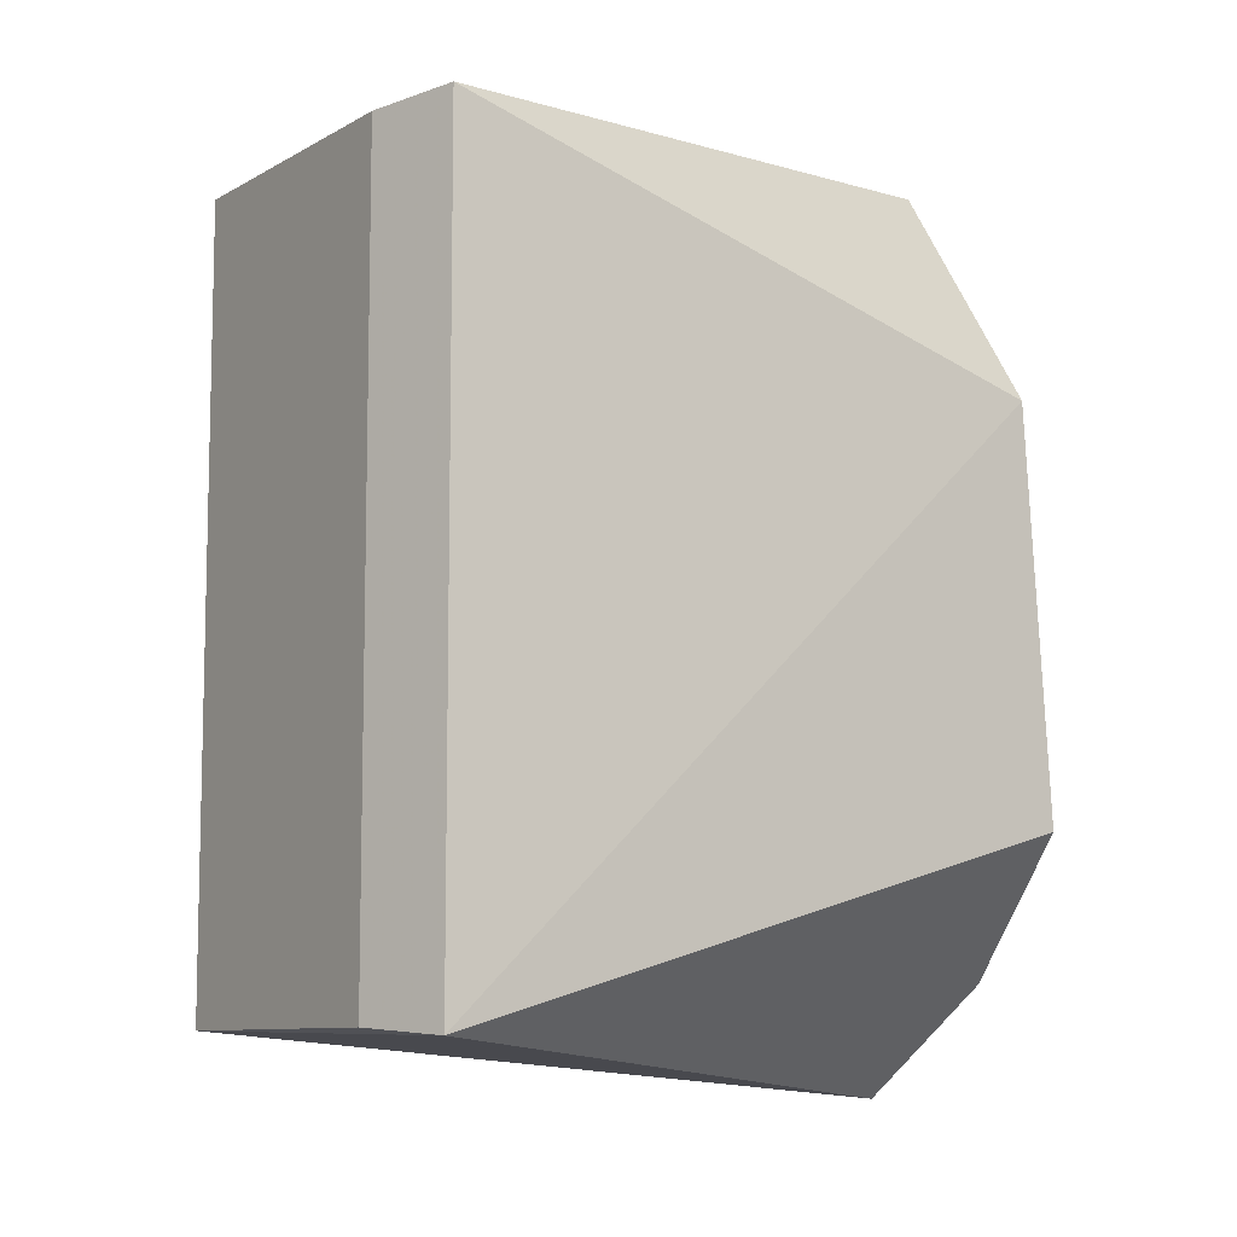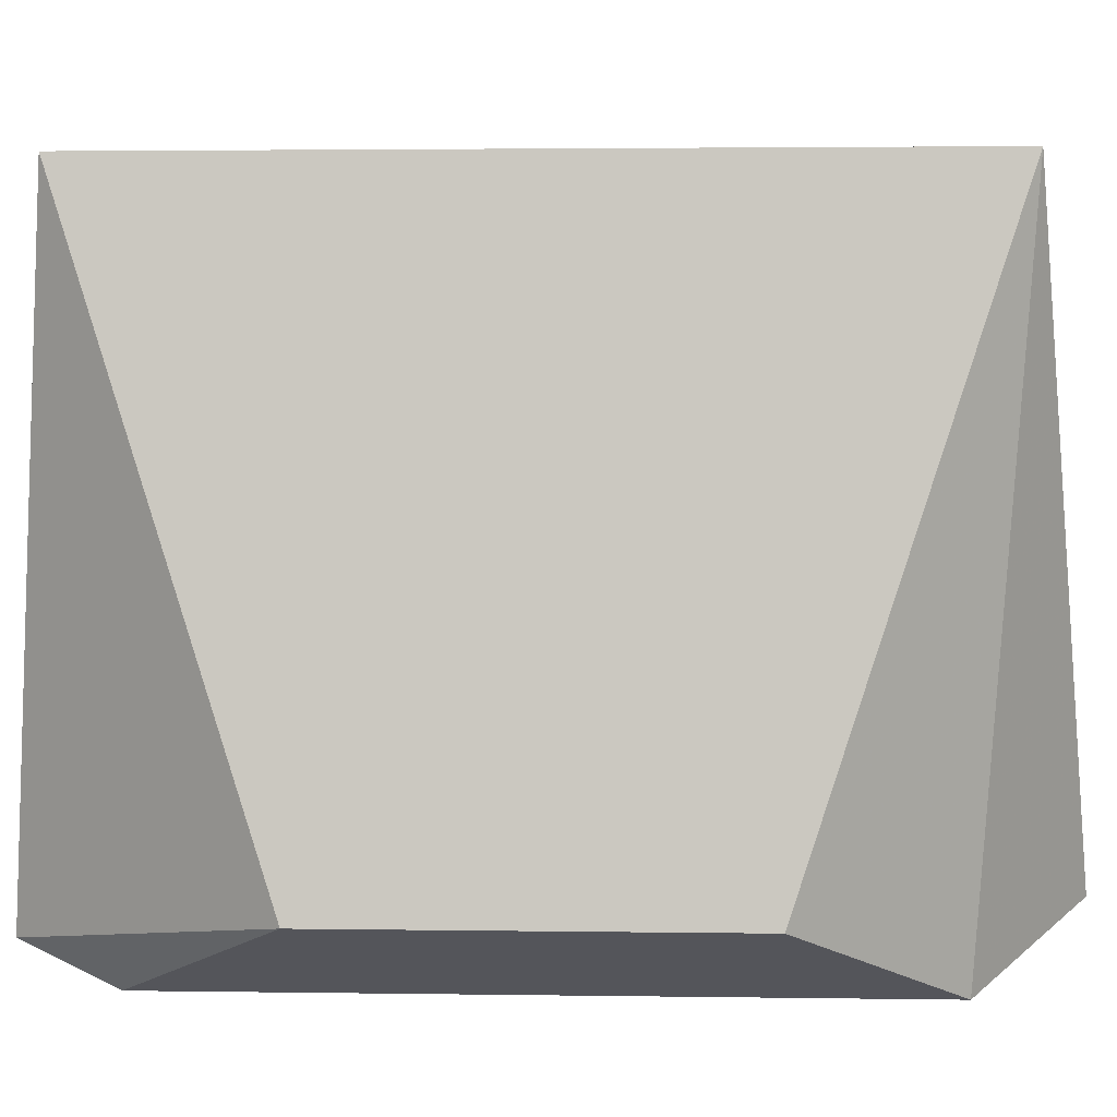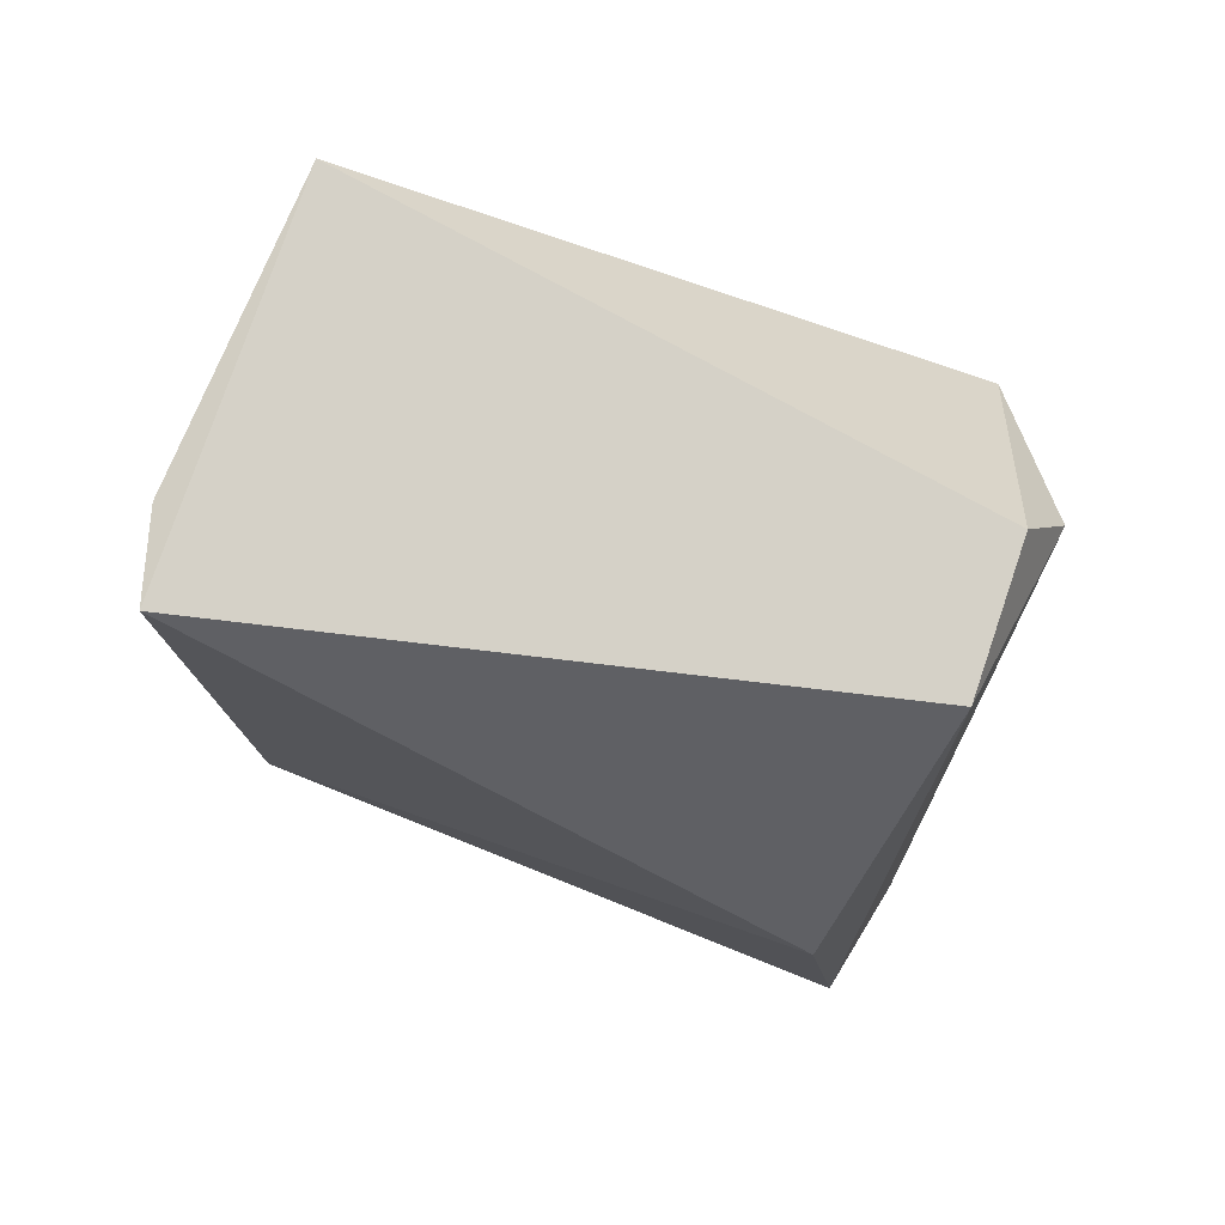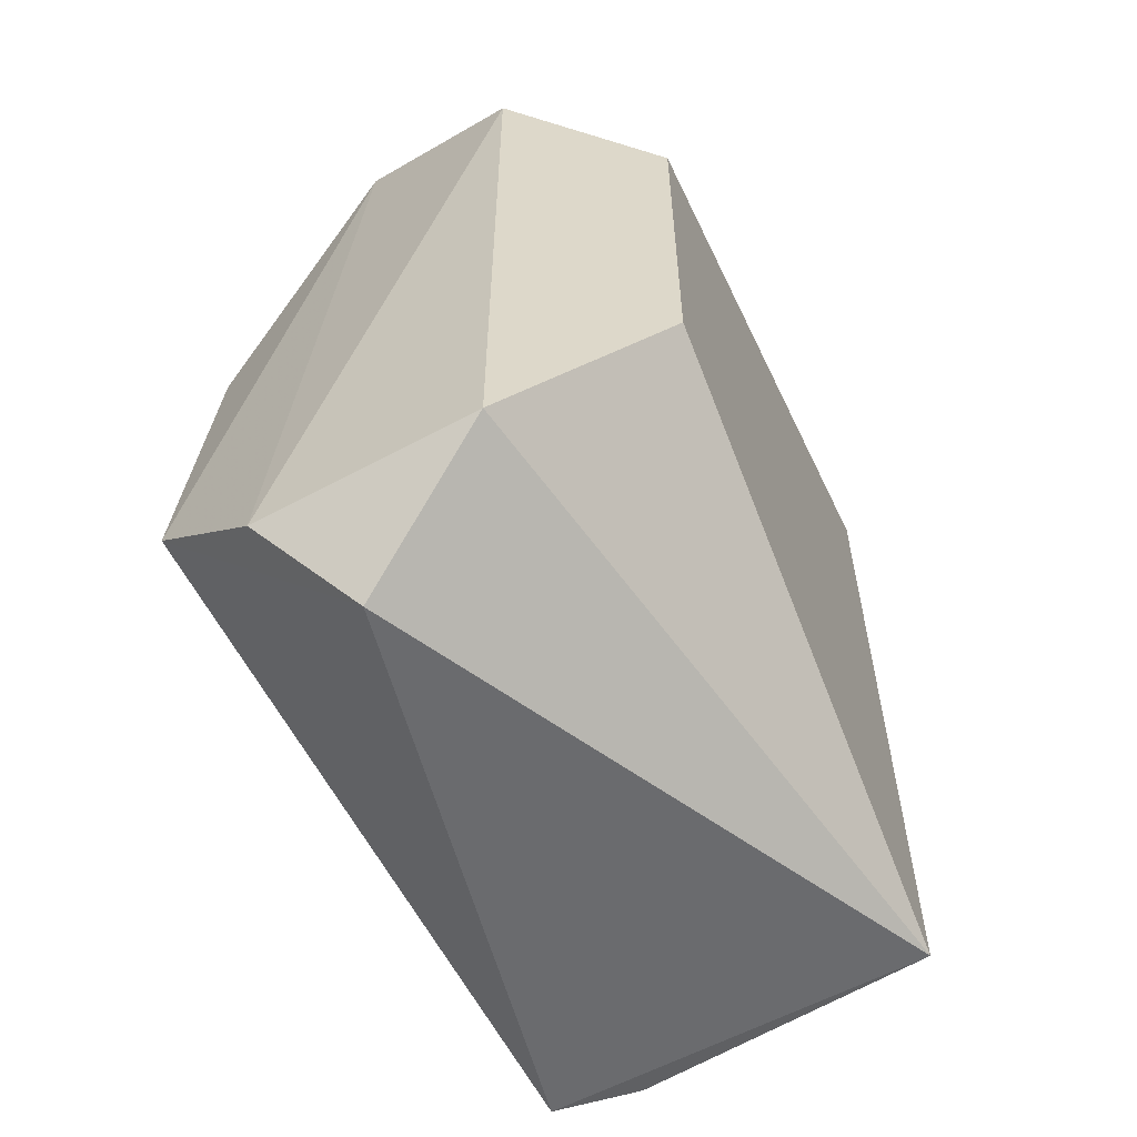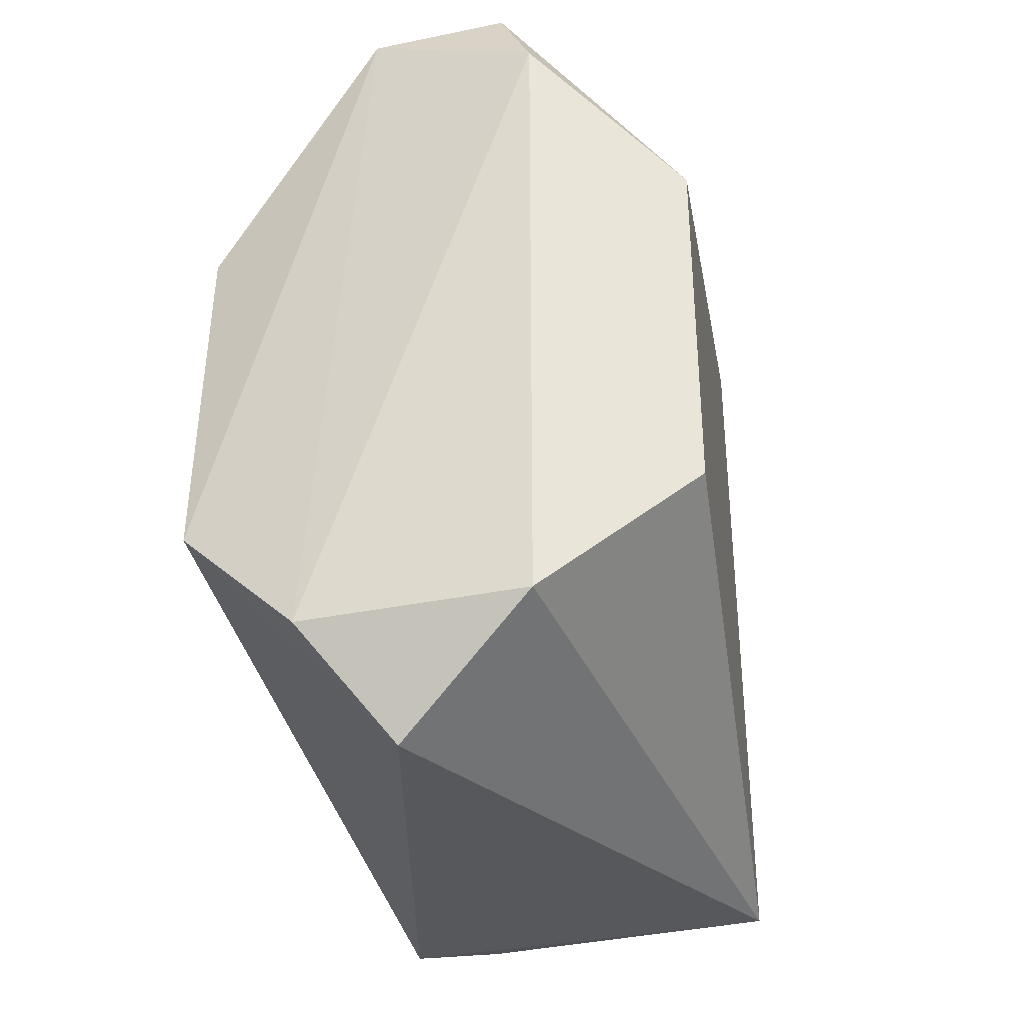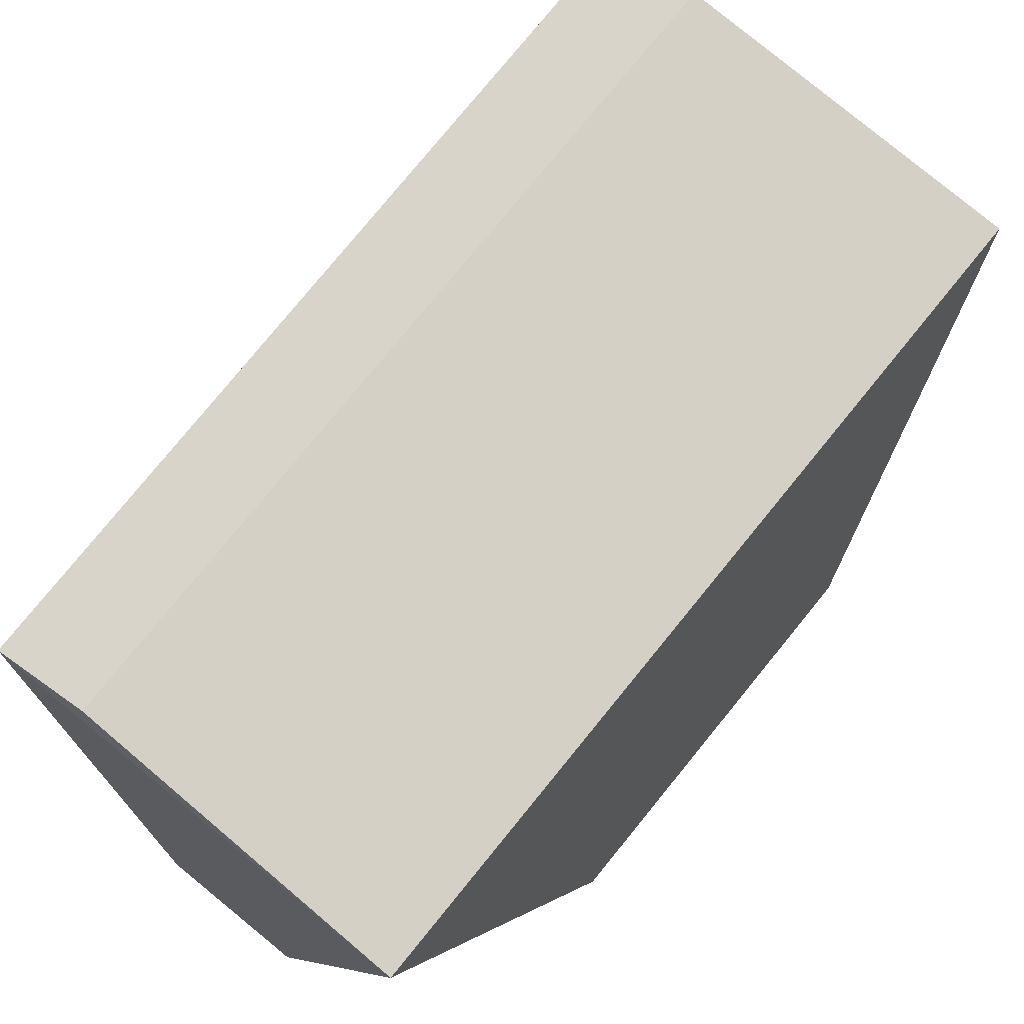
<metadata>
{"format":"obj","ext":"obj","renderer":"f3d","projection":"perspective","resolution":1024,"background":"white","views":[{"elev":-8.4,"azim":-127.6,"up":"+Z"},{"elev":2.8,"azim":93.1,"up":"+Y"},{"elev":77.7,"azim":-71.1,"up":"+Z"},{"elev":-58.6,"azim":29.2,"up":"+Z"},{"elev":-35.0,"azim":15.3,"up":"+Z"},{"elev":78.4,"azim":39.2,"up":"+Y"}]}
</metadata>
<code>
g Generated convex submesh 1
v -0.02778 0.187 0.09381
v 0.02827 0.01526 -0.08478
v -0.02827 0.0152 -0.08484
v -0.02778 0.187 -0.09381
v 0.04939 0.1812 0.09522
v -0.01808 0.02392 0.1087
v -0.06522 0.03478 0.04711
v 0.04939 0.1812 -0.09522
v 0.06525 0.03478 0.04711
v -0.04936 0.1812 -0.09523
v -0.04936 0.1812 0.09523
v -0.006951 0.03023 -0.1118
v -0.06159 0.02392 -0.05075
v 0.06525 0.03478 -0.04711
v 0.02827 0.01526 0.08476
v 0.01811 0.02392 0.1087
g Generated convex submesh 1_0
f 16 6 15
f 5 4 1
f 8 4 5
f 9 8 5
f 10 1 4
f 10 4 8
f 11 5 1
f 11 7 6
f 11 1 10
f 11 10 7
f 12 2 3
f 12 8 2
f 12 10 8
f 13 10 12
f 13 3 6
f 13 6 7
f 13 7 10
f 13 12 3
f 14 2 8
f 14 8 9
f 14 9 2
f 15 3 2
f 15 6 3
f 15 2 9
f 16 15 9
f 16 9 5
f 16 5 11
f 16 11 6

</code>
